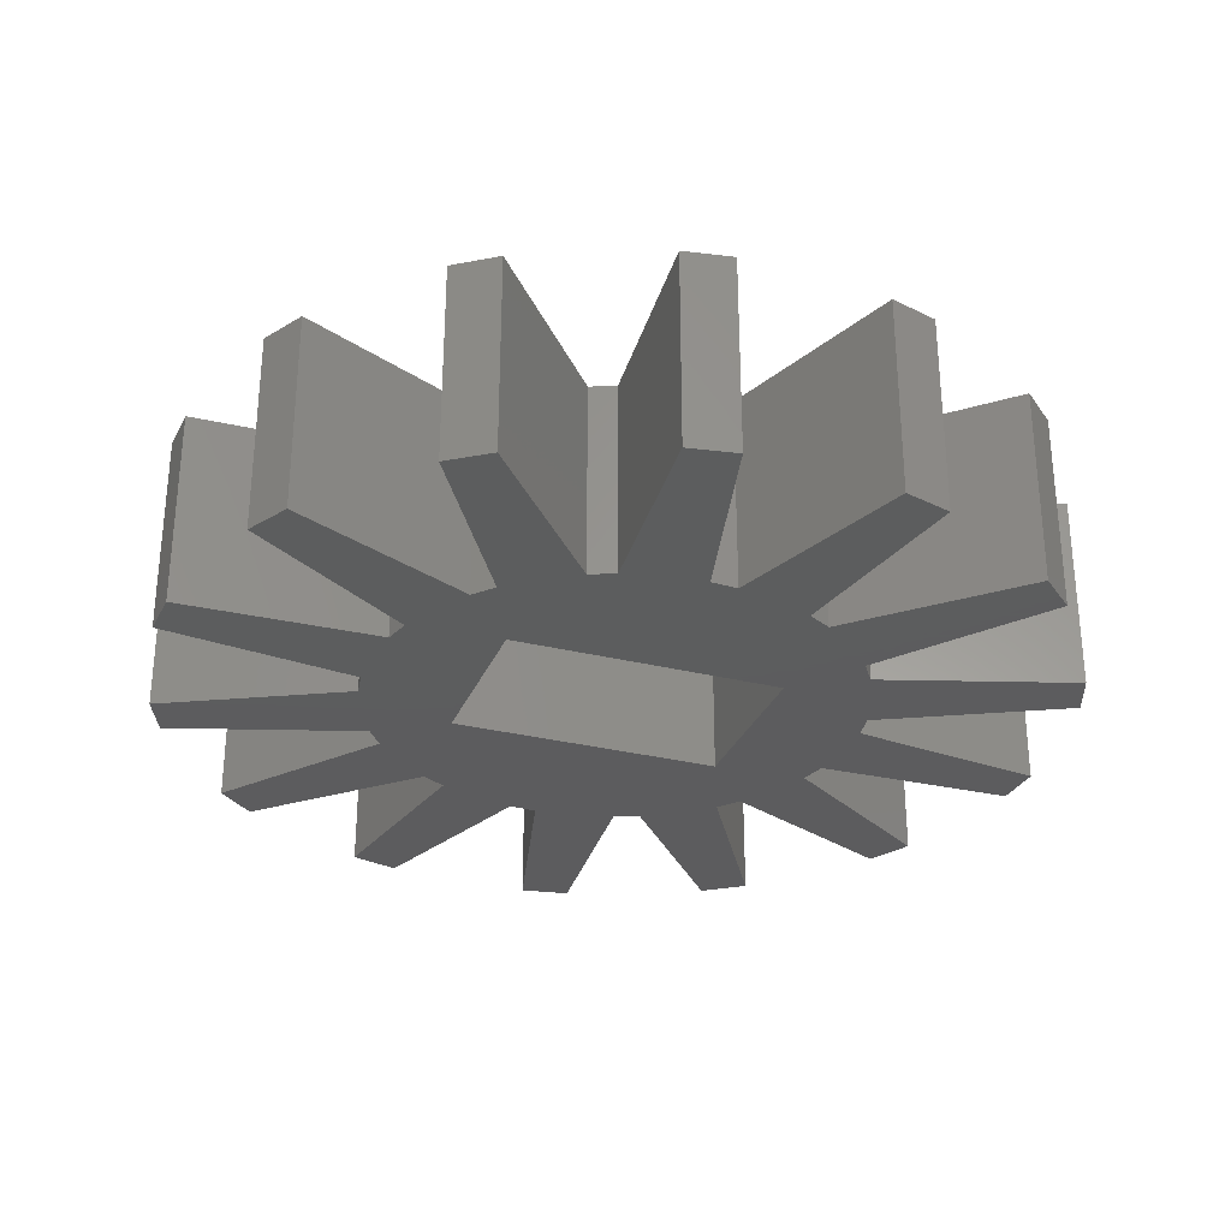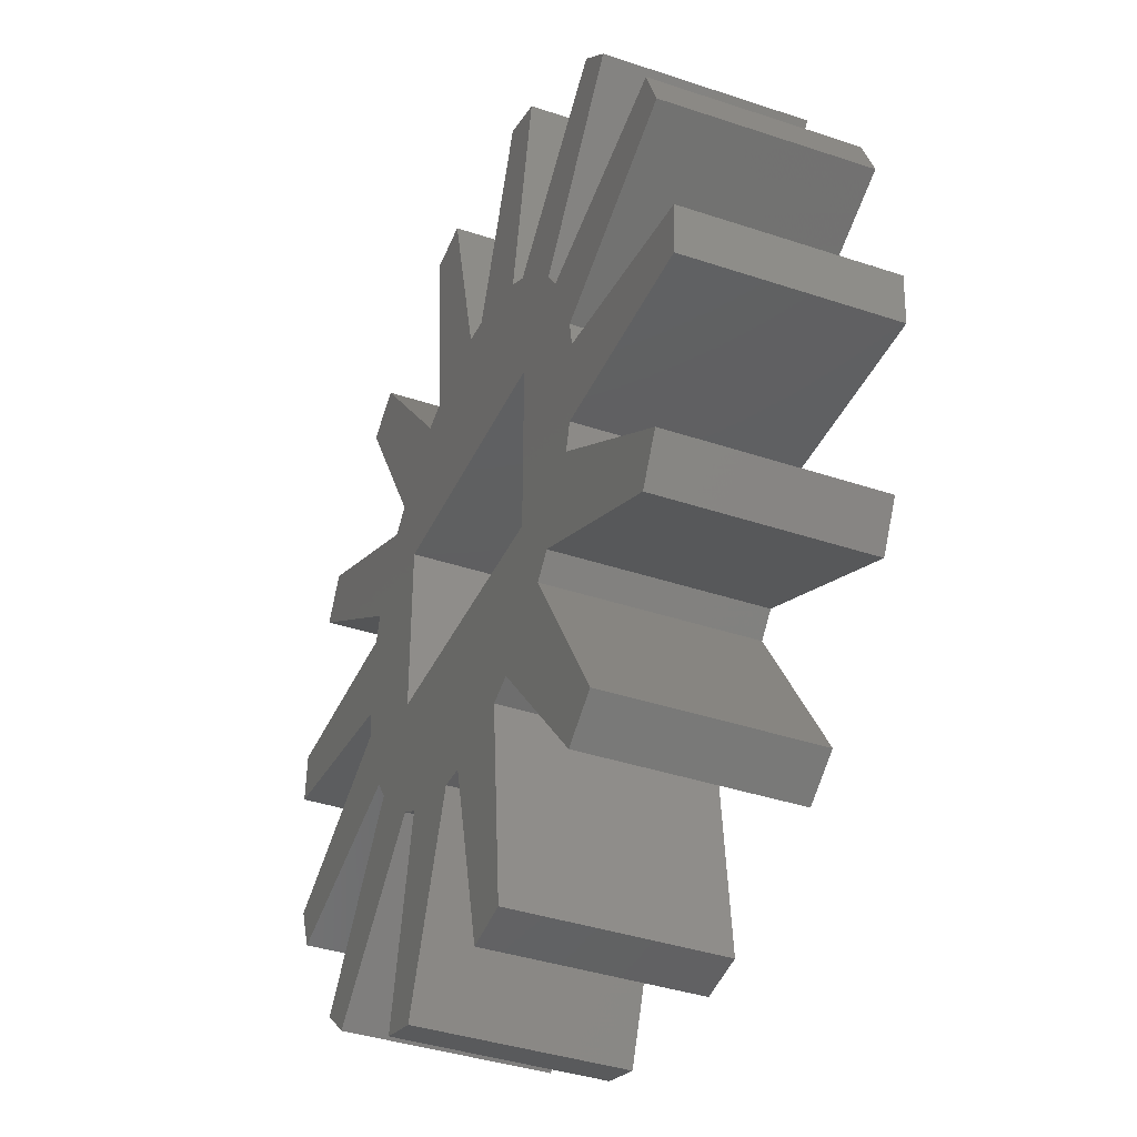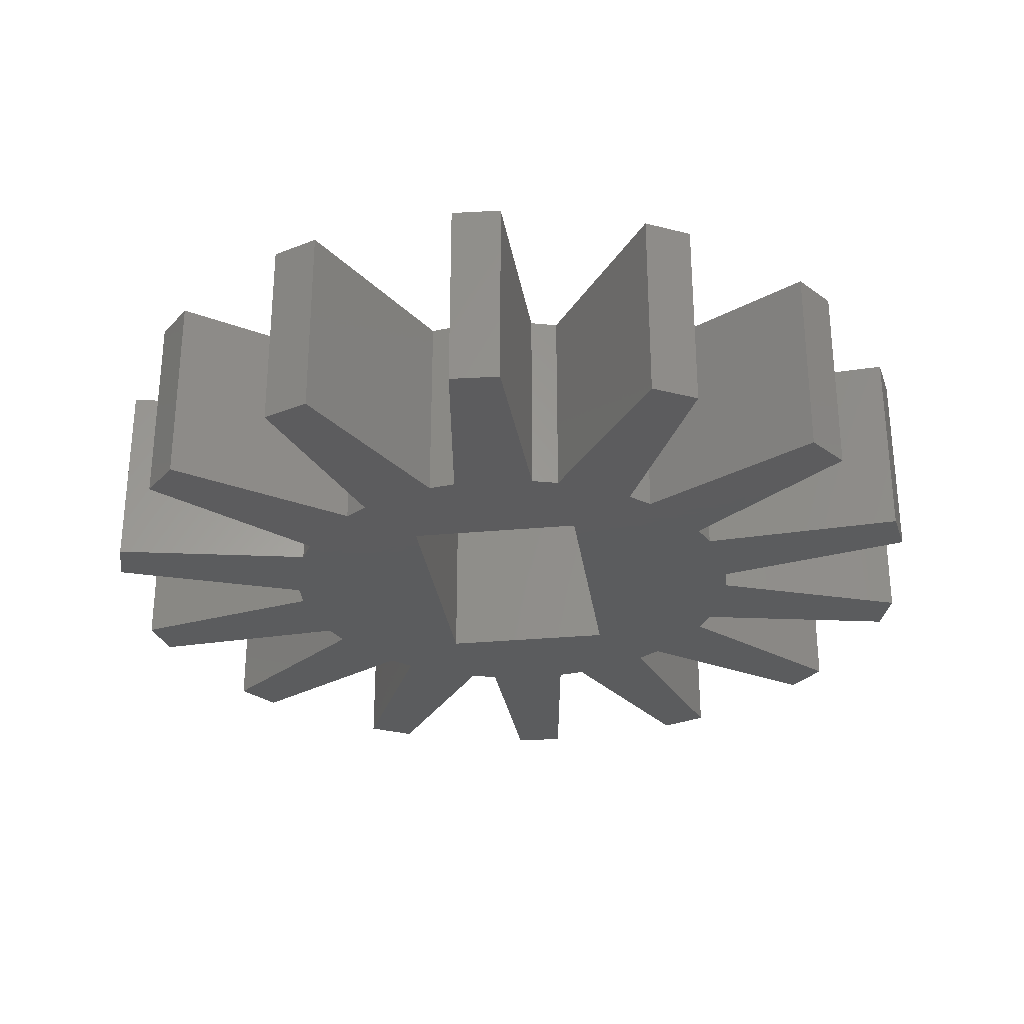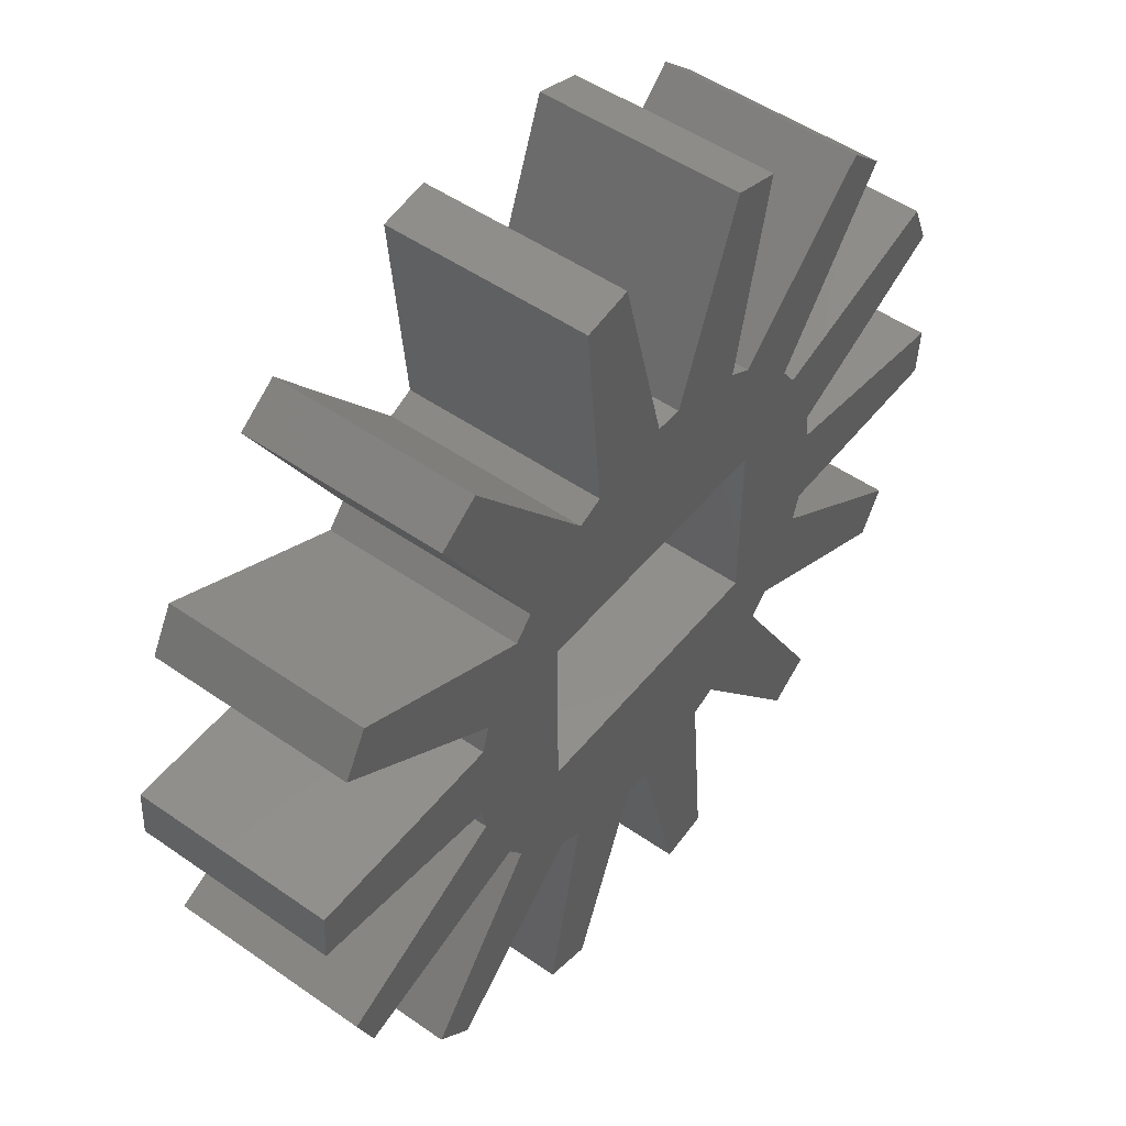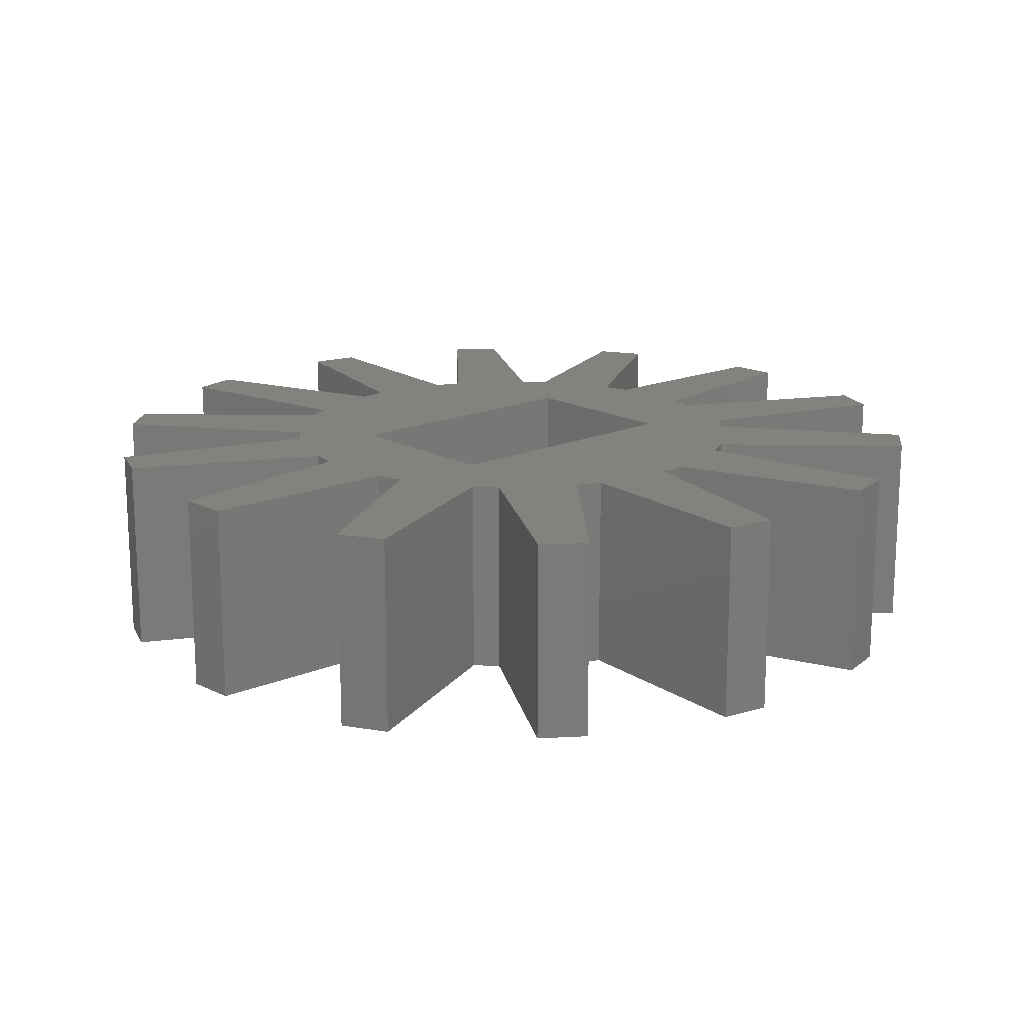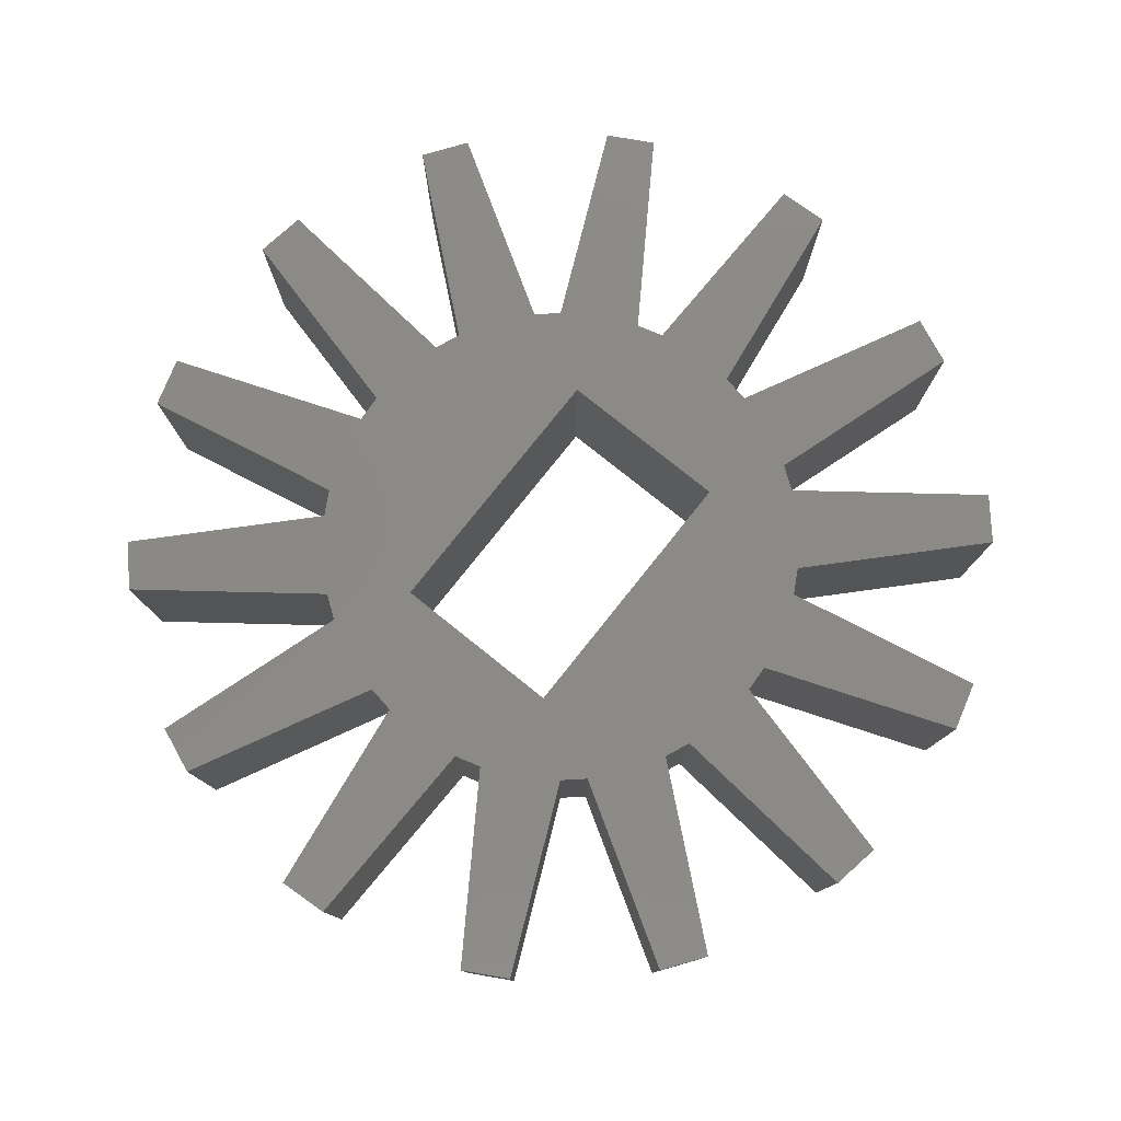
<metadata>
{"format":"stl","ext":"stl","renderer":"f3d","projection":"perspective","resolution":1024,"background":"white","views":[{"elev":-30.1,"azim":-19.8,"up":"+Z"},{"elev":-38.7,"azim":-112.9,"up":"+Y"},{"elev":-29.3,"azim":97.9,"up":"+Z"},{"elev":50.2,"azim":127.5,"up":"+Y"},{"elev":16.6,"azim":-41.8,"up":"+Z"},{"elev":79.0,"azim":128.6,"up":"+Z"}]}
</metadata>
<code>
# stl→obj: 120 verts, 240 faces
v -8.853 -0.9975 4
v -4.878 0.5496 4
v -8.909 1.091e-15 4
v -4.786 -1.092 4
v -4.786 1.092 4
v -4.634 -1.621 4
v -7.543 -4.74 4
v -8.027 -3.865 4
v -3.838 -3.061 4
v -4.157 2.612 4
v -3.838 3.061 4
v -3.471 -3.471 4
v -0.9975 -8.853 4
v -1.621 -4.634 4
v -1.982 -8.686 4
v -1.982 8.686 4
v -2.942 8.409 4
v -2.13 4.423 4
v -8.027 3.865 4
v -8.409 2.942 4
v 2.942 -8.409 4
v 2.13 -4.423 4
v 1.982 -8.686 4
v -4.74 -7.543 4
v -5.555 -6.965 4
v -2.13 -4.423 4
v -2.75 -1.75 4
v 2.75 -1.75 4
v -9.018e-16 -4.909 4
v 0.5496 -4.878 4
v 2.612 -4.157 4
v 5.555 -6.965 4
v 3.838 -3.061 4
v 2.75 1.75 4
v 3.471 3.471 4
v 6.3 -6.3 4
v 4.157 -2.612 4
v 4.786 -1.092 4
v 4.634 1.621 4
v 8.027 -3.865 4
v 8.409 -2.942 4
v 4.786 1.092 4
v 4.878 -0.5496 4
v 8.853 0.9975 4
v 8.909 0 4
v 3.838 3.061 4
v 7.543 4.74 4
v 8.027 3.865 4
v -5.555 6.965 4
v -6.3 6.3 4
v -2.612 4.157 4
v -2.75 1.75 4
v -0.5496 4.878 4
v 3.006e-16 4.909 4
v 1.621 4.634 4
v 0.9975 8.853 4
v 2.13 4.423 4
v 4.74 7.543 4
v 5.555 6.965 4
v 1.982 8.686 4
v -4.878 0.5496 0
v -4.786 1.092 0
v -8.409 2.942 0
v -8.027 3.865 0
v -4.157 2.612 0
v -3.838 3.061 0
v -6.3 6.3 0
v -5.555 6.965 0
v -2.612 4.157 0
v -2.13 4.423 0
v -2.942 8.409 0
v -1.982 8.686 0
v -0.5496 4.878 0
v 3.006e-16 4.909 0
v 0.9975 8.853 0
v 1.982 8.686 0
v 1.621 4.634 0
v 2.13 4.423 0
v 4.74 7.543 0
v 5.555 6.965 0
v 3.471 3.471 0
v 3.838 3.061 0
v 7.543 4.74 0
v 8.027 3.865 0
v 4.634 1.621 0
v 4.786 1.092 0
v 8.853 0.9975 0
v 8.909 0 0
v 4.878 -0.5496 0
v 4.786 -1.092 0
v 8.409 -2.942 0
v 8.027 -3.865 0
v 4.157 -2.612 0
v 3.838 -3.061 0
v 6.3 -6.3 0
v 5.555 -6.965 0
v 2.612 -4.157 0
v 2.13 -4.423 0
v 2.942 -8.409 0
v 1.982 -8.686 0
v 0.5496 -4.878 0
v -9.018e-16 -4.909 0
v -0.9975 -8.853 0
v -1.982 -8.686 0
v -1.621 -4.634 0
v -2.13 -4.423 0
v -4.74 -7.543 0
v -5.555 -6.965 0
v -3.471 -3.471 0
v -3.838 -3.061 0
v -7.543 -4.74 0
v -8.027 -3.865 0
v -4.634 -1.621 0
v -4.786 -1.092 0
v -8.853 -0.9975 0
v -8.909 1.091e-15 0
v -2.75 1.75 0
v 2.75 1.75 0
v 2.75 -1.75 0
v -2.75 -1.75 0
f 1 2 3
f 2 1 4
f 2 4 5
f 5 4 6
f 7 6 8
f 6 7 9
f 6 9 10
f 10 9 11
f 11 9 12
f 13 14 15
f 16 17 18
f 5 19 20
f 19 5 10
f 10 5 6
f 21 22 23
f 24 12 25
f 12 24 26
f 12 26 27
f 27 26 28
f 28 26 14
f 28 14 29
f 29 14 13
f 28 29 30
f 28 30 22
f 22 30 23
f 28 22 31
f 28 31 32
f 28 32 33
f 28 33 34
f 34 33 35
f 33 32 36
f 37 38 39
f 38 37 40
f 38 40 41
f 38 42 39
f 42 38 43
f 42 43 44
f 44 43 45
f 33 46 35
f 46 33 37
f 46 37 39
f 46 39 47
f 47 39 48
f 11 49 50
f 49 11 51
f 51 11 12
f 51 12 52
f 52 12 27
f 51 52 34
f 51 34 18
f 18 34 53
f 18 53 16
f 53 34 54
f 54 34 55
f 54 55 56
f 55 34 57
f 57 34 58
f 58 34 35
f 58 35 59
f 60 56 55
f 5 61 2
f 61 5 62
f 5 63 62
f 63 5 20
f 19 63 20
f 63 19 64
f 19 65 64
f 65 19 10
f 11 65 10
f 65 11 66
f 50 66 11
f 66 50 67
f 50 68 67
f 68 50 49
f 49 69 68
f 69 49 51
f 51 70 69
f 70 51 18
f 17 70 18
f 70 17 71
f 17 72 71
f 72 17 16
f 72 53 73
f 53 72 16
f 53 74 73
f 74 53 54
f 56 74 54
f 74 56 75
f 56 76 75
f 76 56 60
f 76 55 77
f 55 76 60
f 55 78 77
f 78 55 57
f 58 78 57
f 78 58 79
f 58 80 79
f 80 58 59
f 80 35 81
f 35 80 59
f 81 46 82
f 46 81 35
f 46 83 82
f 83 46 47
f 83 48 84
f 48 83 47
f 48 85 84
f 85 48 39
f 85 42 86
f 42 85 39
f 42 87 86
f 87 42 44
f 87 45 88
f 45 87 44
f 45 89 88
f 89 45 43
f 89 38 90
f 38 89 43
f 38 91 90
f 91 38 41
f 91 40 92
f 40 91 41
f 40 93 92
f 93 40 37
f 93 33 94
f 33 93 37
f 94 36 95
f 36 94 33
f 36 96 95
f 96 36 32
f 32 97 96
f 97 32 31
f 31 98 97
f 98 31 22
f 98 21 99
f 21 98 22
f 21 100 99
f 100 21 23
f 30 100 23
f 100 30 101
f 30 102 101
f 102 30 29
f 102 13 103
f 13 102 29
f 13 104 103
f 104 13 15
f 14 104 15
f 104 14 105
f 14 106 105
f 106 14 26
f 106 24 107
f 24 106 26
f 24 108 107
f 108 24 25
f 12 108 25
f 108 12 109
f 9 109 12
f 109 9 110
f 9 111 110
f 111 9 7
f 8 111 7
f 111 8 112
f 8 113 112
f 113 8 6
f 4 113 6
f 113 4 114
f 4 115 114
f 115 4 1
f 3 115 1
f 115 3 116
f 3 61 116
f 61 3 2
f 64 62 63
f 62 64 65
f 62 65 114
f 114 65 113
f 72 70 71
f 76 77 75
f 103 104 105
f 113 111 112
f 111 113 110
f 110 113 65
f 110 65 66
f 110 66 109
f 61 115 116
f 115 61 114
f 114 61 62
f 68 66 67
f 66 68 69
f 66 69 109
f 109 69 117
f 117 69 118
f 118 69 70
f 118 70 73
f 73 70 72
f 118 73 74
f 118 74 77
f 77 74 75
f 118 77 78
f 118 78 79
f 118 79 81
f 118 81 119
f 81 79 80
f 82 85 94
f 85 82 83
f 94 85 93
f 85 83 84
f 86 89 90
f 89 86 87
f 89 87 88
f 93 90 92
f 90 93 85
f 90 85 86
f 92 90 91
f 109 107 108
f 107 109 106
f 106 109 120
f 120 109 117
f 106 120 119
f 106 119 105
f 105 119 102
f 105 102 103
f 102 119 101
f 101 119 98
f 101 98 100
f 98 119 97
f 97 119 96
f 96 119 94
f 94 119 81
f 94 81 82
f 96 94 95
f 99 100 98
f 34 117 118
f 117 34 52
f 117 27 120
f 27 117 52
f 34 119 28
f 119 34 118
f 27 119 120
f 119 27 28

</code>
